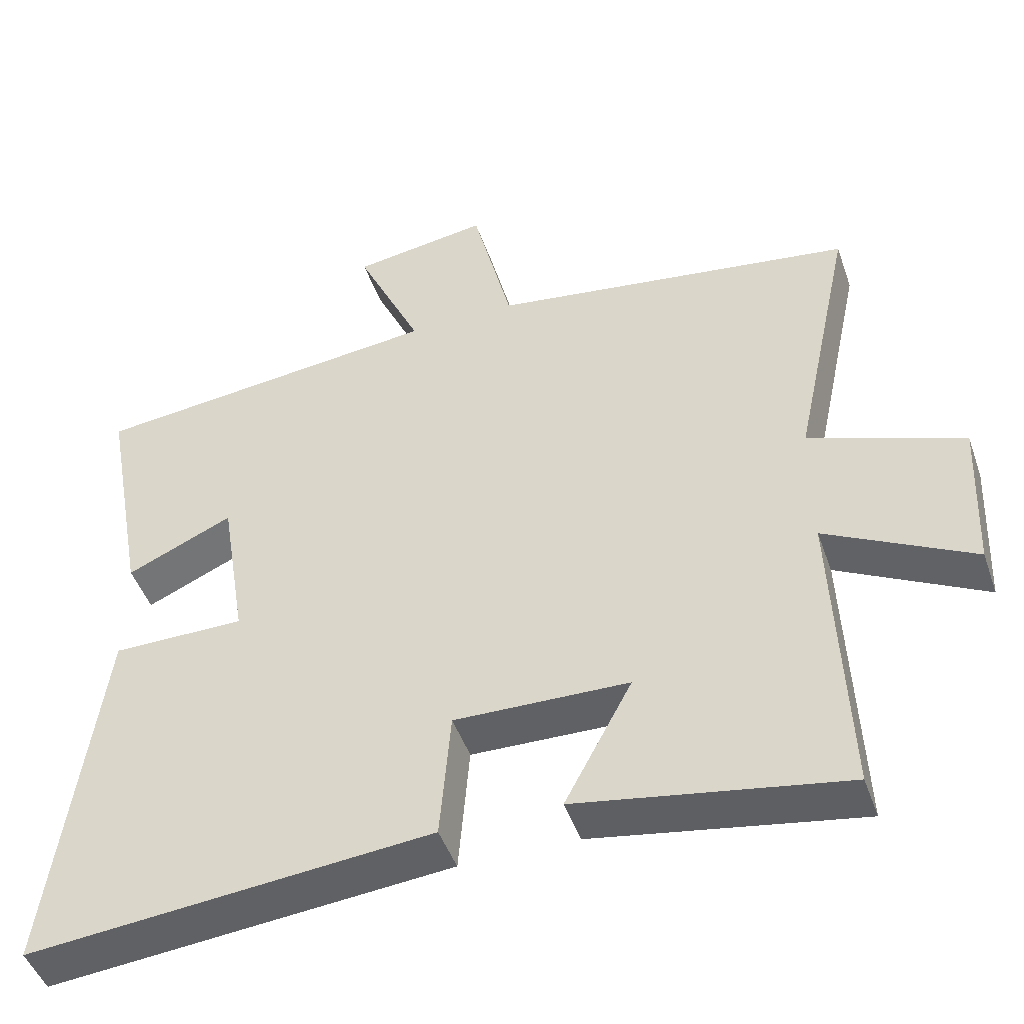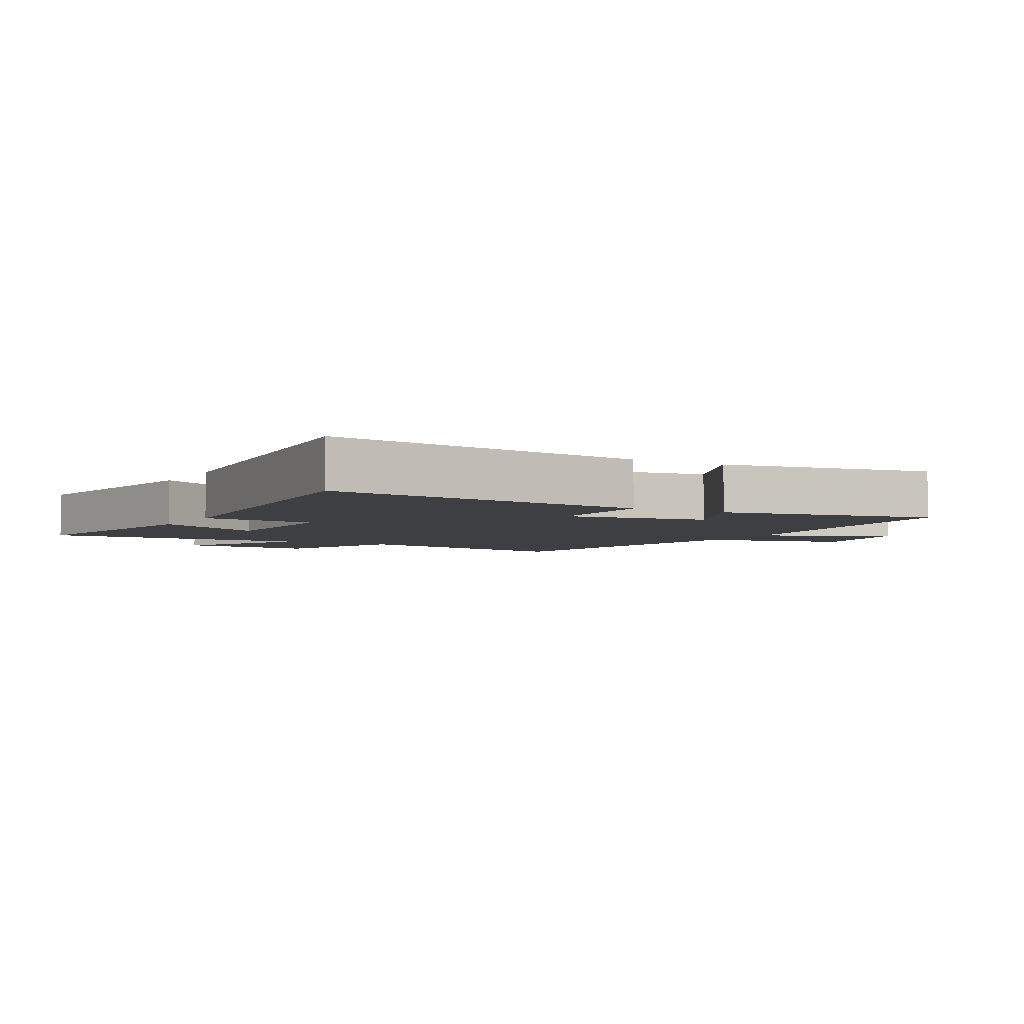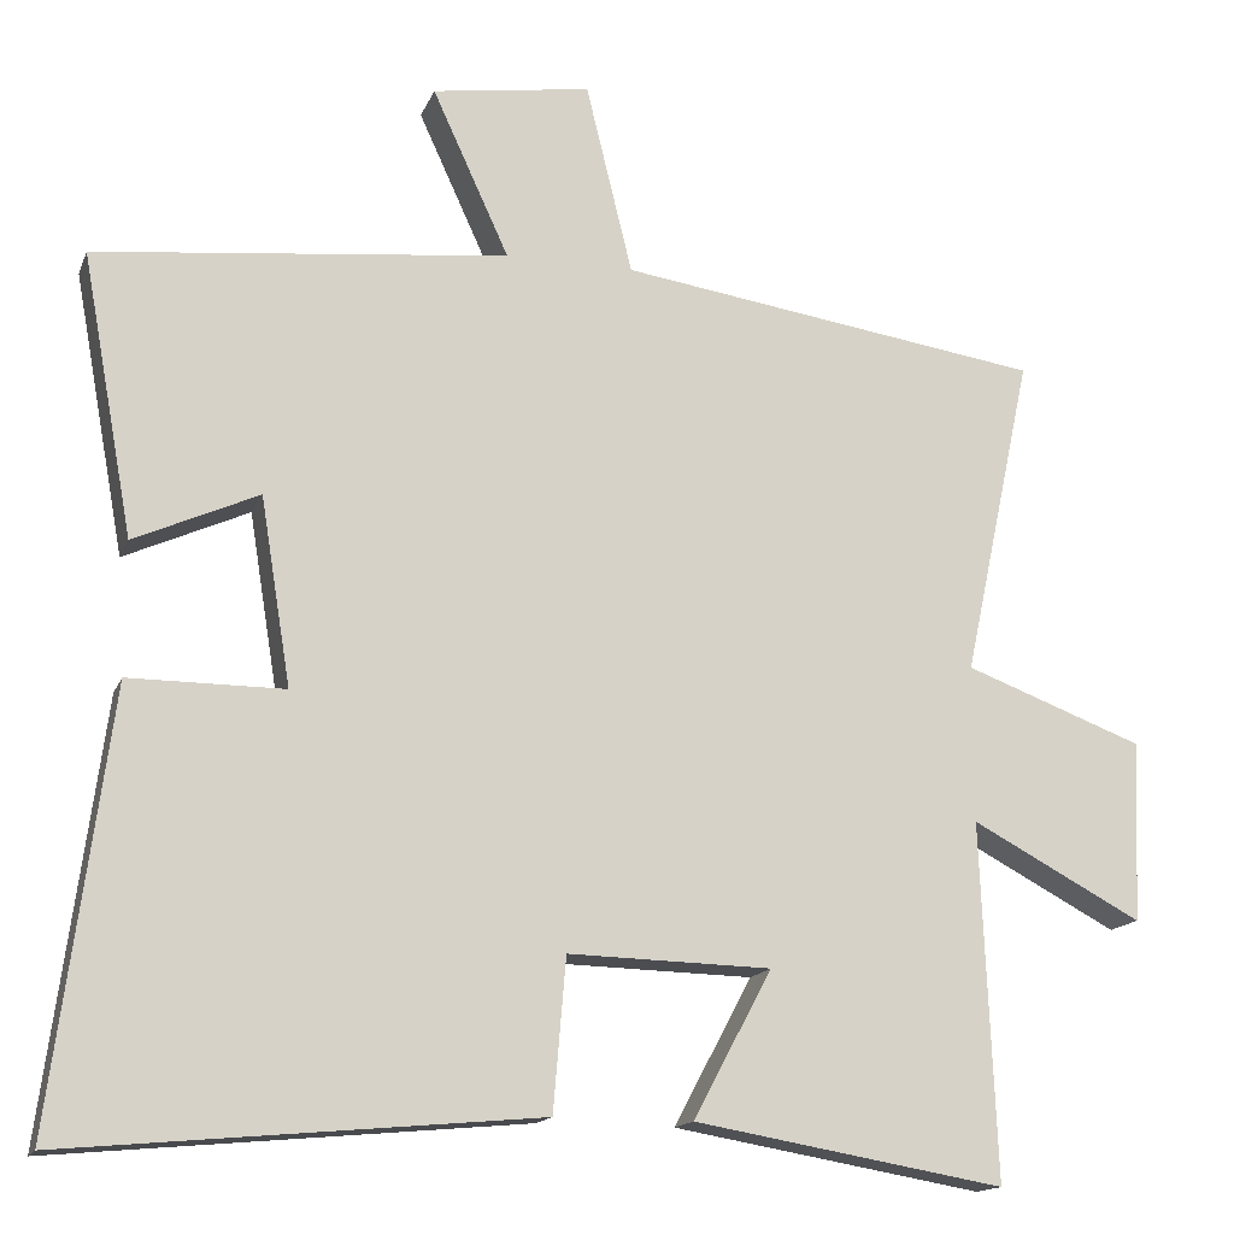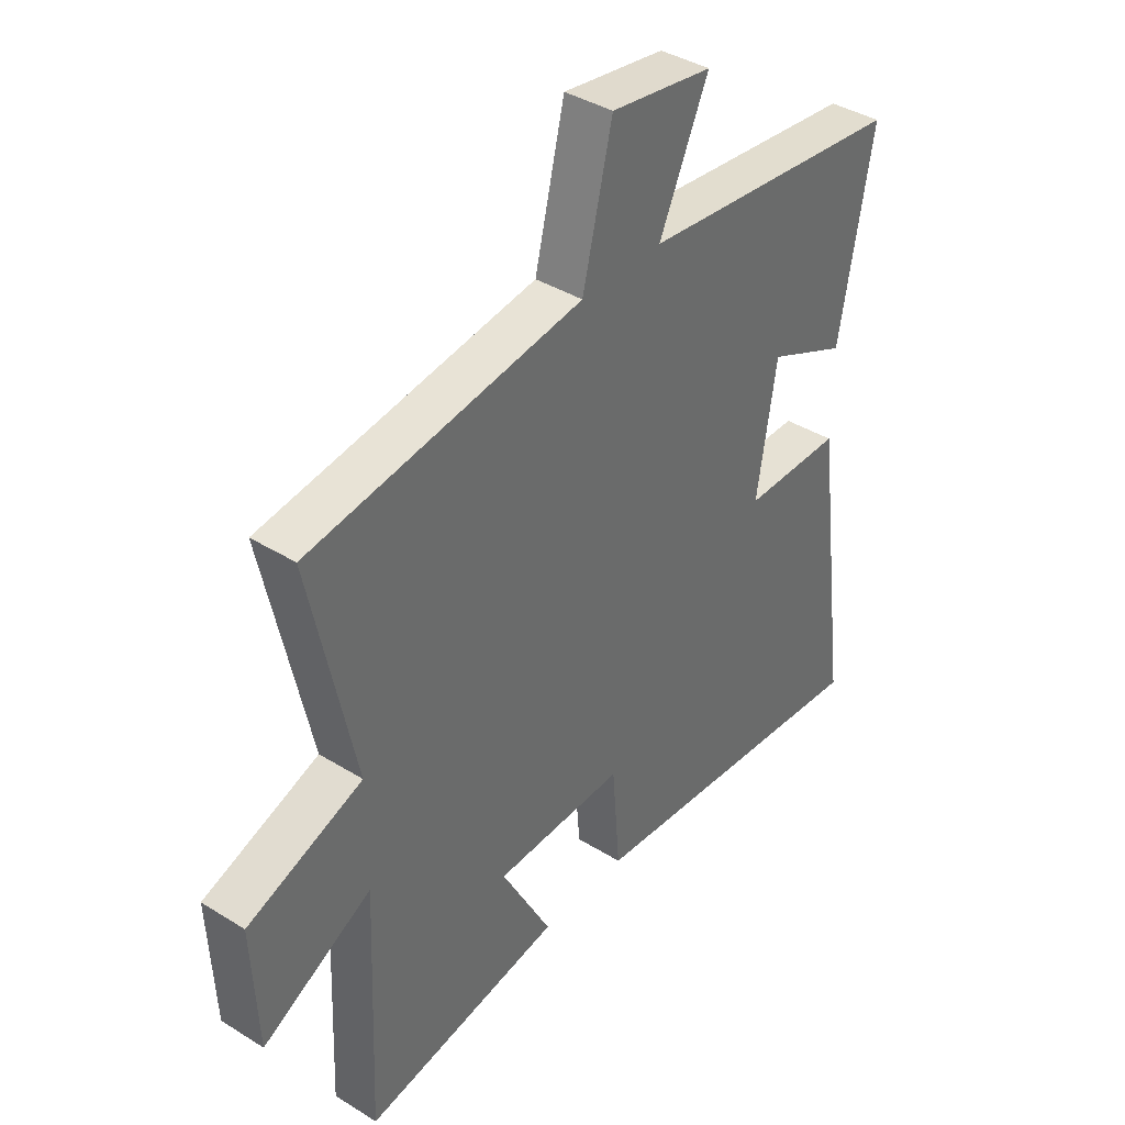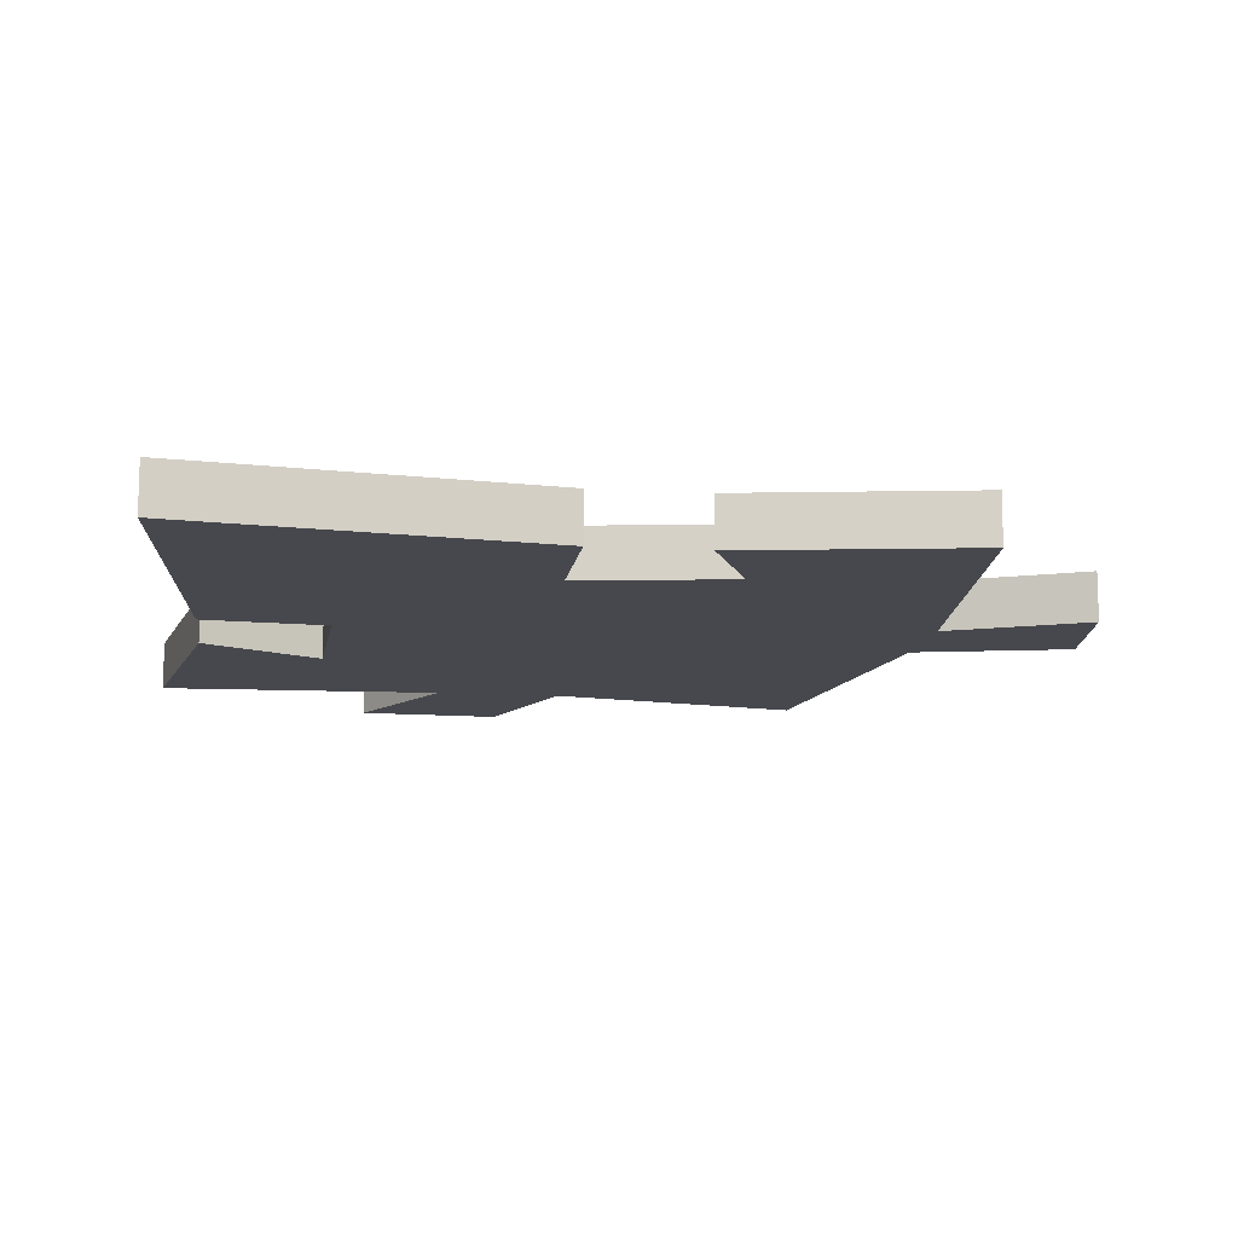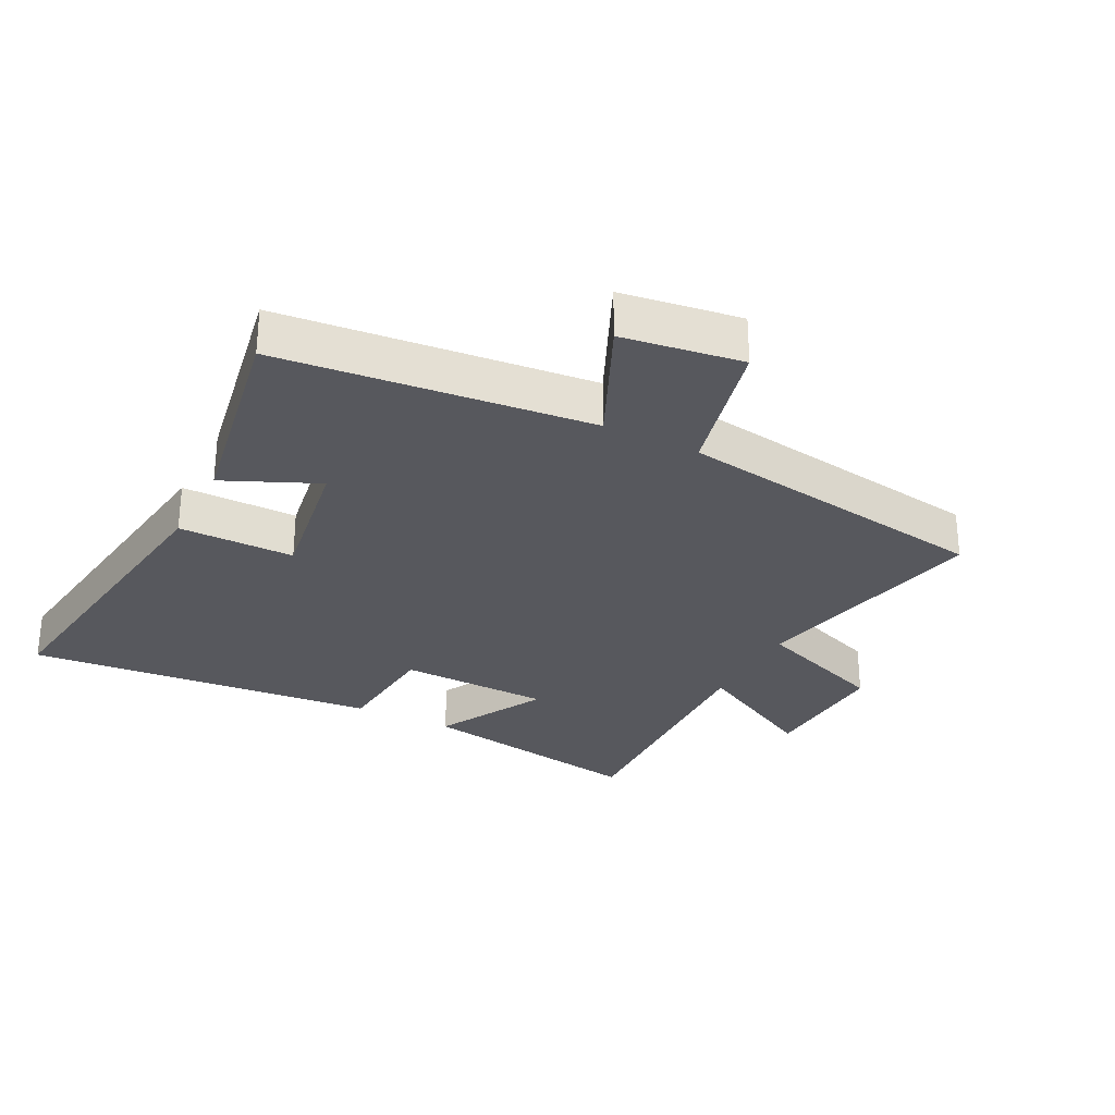
<metadata>
{"format":"obj","ext":"obj","renderer":"f3d","projection":"perspective","resolution":1024,"background":"white","views":[{"elev":-46.9,"azim":18.9,"up":"+Z"},{"elev":-4.1,"azim":-119.3,"up":"+Y"},{"elev":-15.3,"azim":-16.8,"up":"+Z"},{"elev":39.1,"azim":127.9,"up":"+Z"},{"elev":-11.8,"azim":-98.0,"up":"+Y"},{"elev":-28.9,"azim":-27.3,"up":"+Y"}]}
</metadata>
<code>
v -0.561 0.07 0.448
v -0.073 0.07 0.5
v -0.164 0.07 0.698
v 0.024 0.07 0.726
v 0.079 0.07 0.5
v 0.582 0.07 0.426
v 0.5 0.07 0.044
v 0.712 0.07 -0.035
v 0.702 0.07 -0.249
v 0.5 0.07 -0.142
v 0.517 0.07 -0.563
v 0.15 0.07 -0.5
v 0.243 0.07 -0.326
v 0.003 0.07 -0.32
v -0.012 0.07 -0.5
v -0.568 0.07 -0.551
v -0.5 0.07 -0.041
v -0.317 0.07 -0.041
v -0.353 0.07 0.181
v -0.5 0.07 0.115
v -0.561 0 0.448
v -0.073 0 0.5
v -0.164 0 0.698
v 0.024 0 0.726
v 0.079 0 0.5
v 0.582 0 0.426
v 0.5 0 0.044
v 0.712 0 -0.035
v 0.702 0 -0.249
v 0.5 0 -0.142
v 0.517 0 -0.563
v 0.15 0 -0.5
v 0.243 0 -0.326
v 0.003 0 -0.32
v -0.012 0 -0.5
v -0.568 0 -0.551
v -0.5 0 -0.041
v -0.317 0 -0.041
v -0.353 0 0.181
v -0.5 0 0.115
f 19 20 1 2
f 18 19 2
f 16 17 18
f 15 16 18
f 14 15 18
f 13 14 18 2
f 10 11 12 13
f 10 13 2
f 7 8 9 10
f 7 10 2 3
f 5 6 7
f 5 7 3
f 3 4 5
f 22 21 40 39
f 22 39 38
f 38 37 36
f 38 36 35
f 38 35 34
f 22 38 34 33
f 33 32 31 30
f 22 33 30
f 30 29 28 27
f 23 22 30 27
f 27 26 25
f 23 27 25
f 25 24 23
f 1 21 22 2
f 2 22 23 3
f 3 23 24 4
f 4 24 25 5
f 5 25 26 6
f 6 26 27 7
f 7 27 28 8
f 8 28 29 9
f 9 29 30 10
f 10 30 31 11
f 11 31 32 12
f 12 32 33 13
f 13 33 34 14
f 14 34 35 15
f 15 35 36 16
f 16 36 37 17
f 17 37 38 18
f 18 38 39 19
f 19 39 40 20
f 20 40 21 1

</code>
